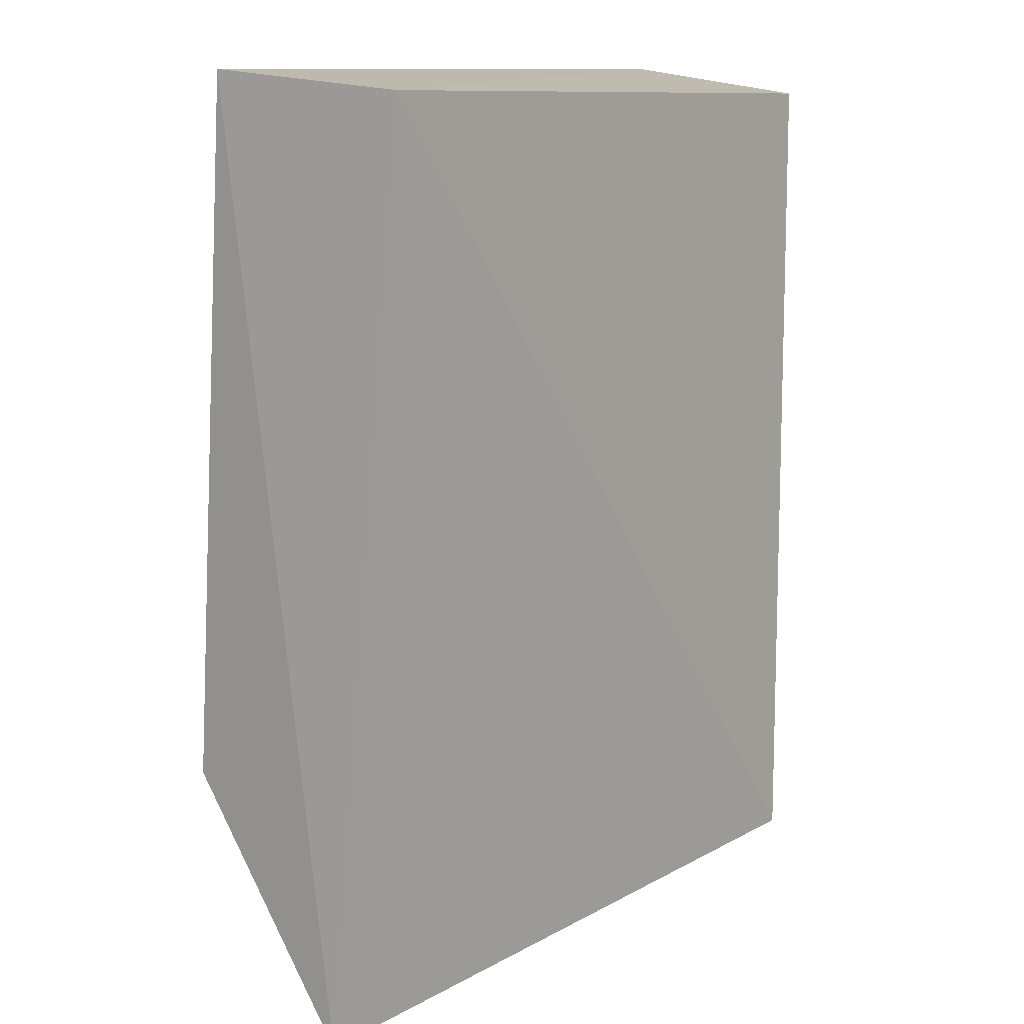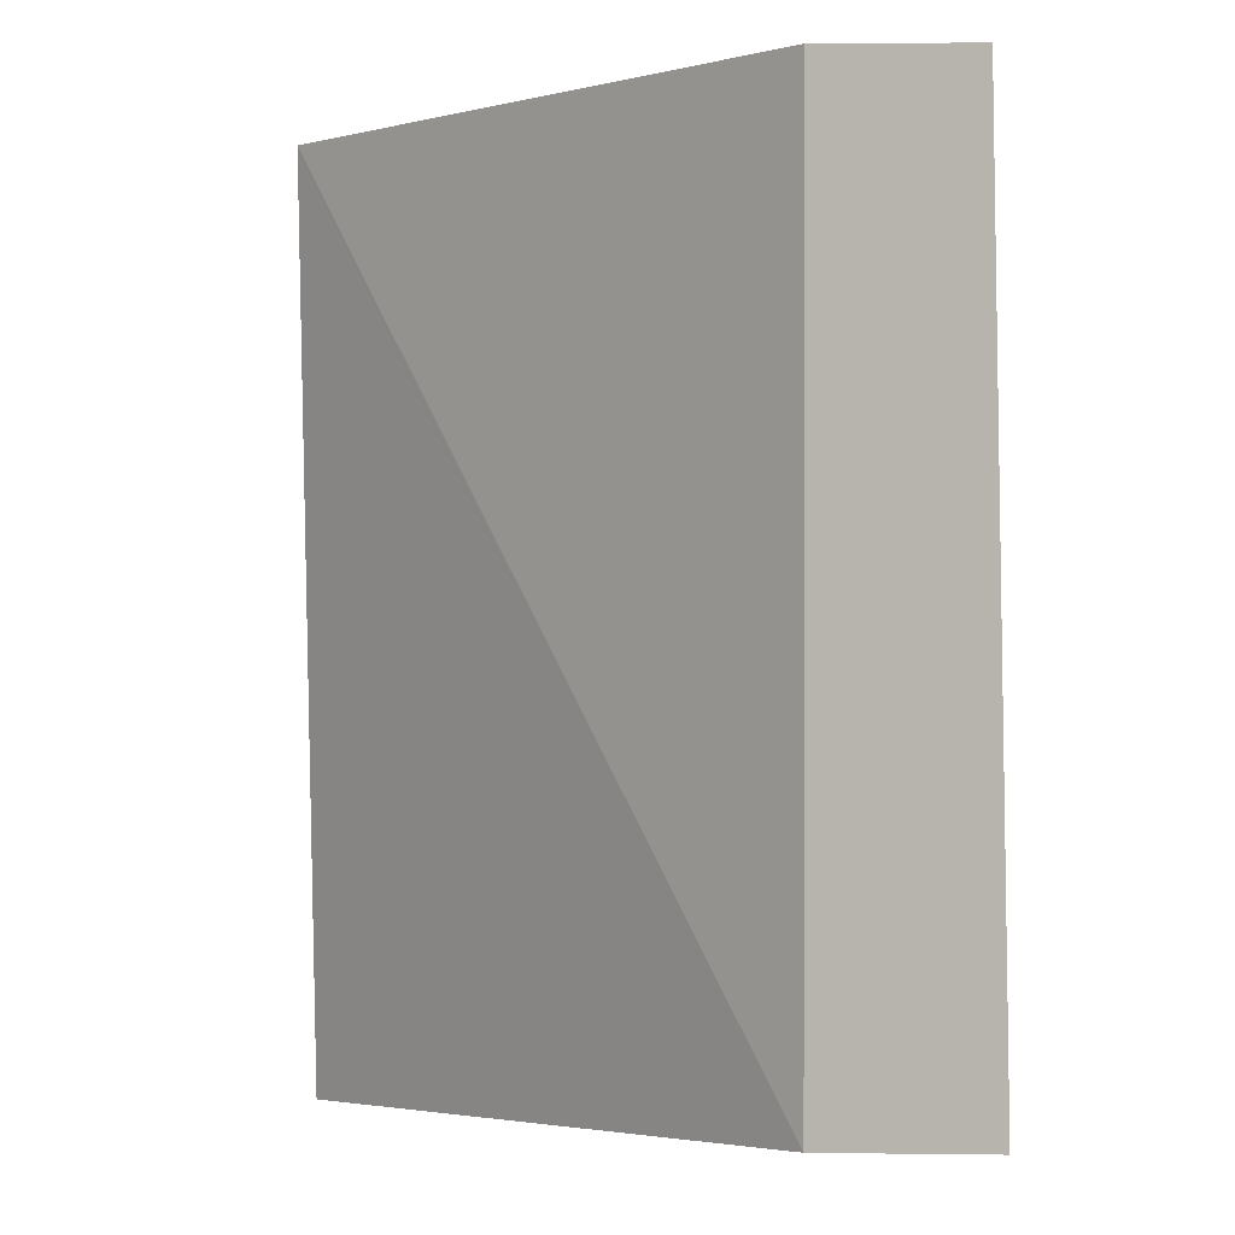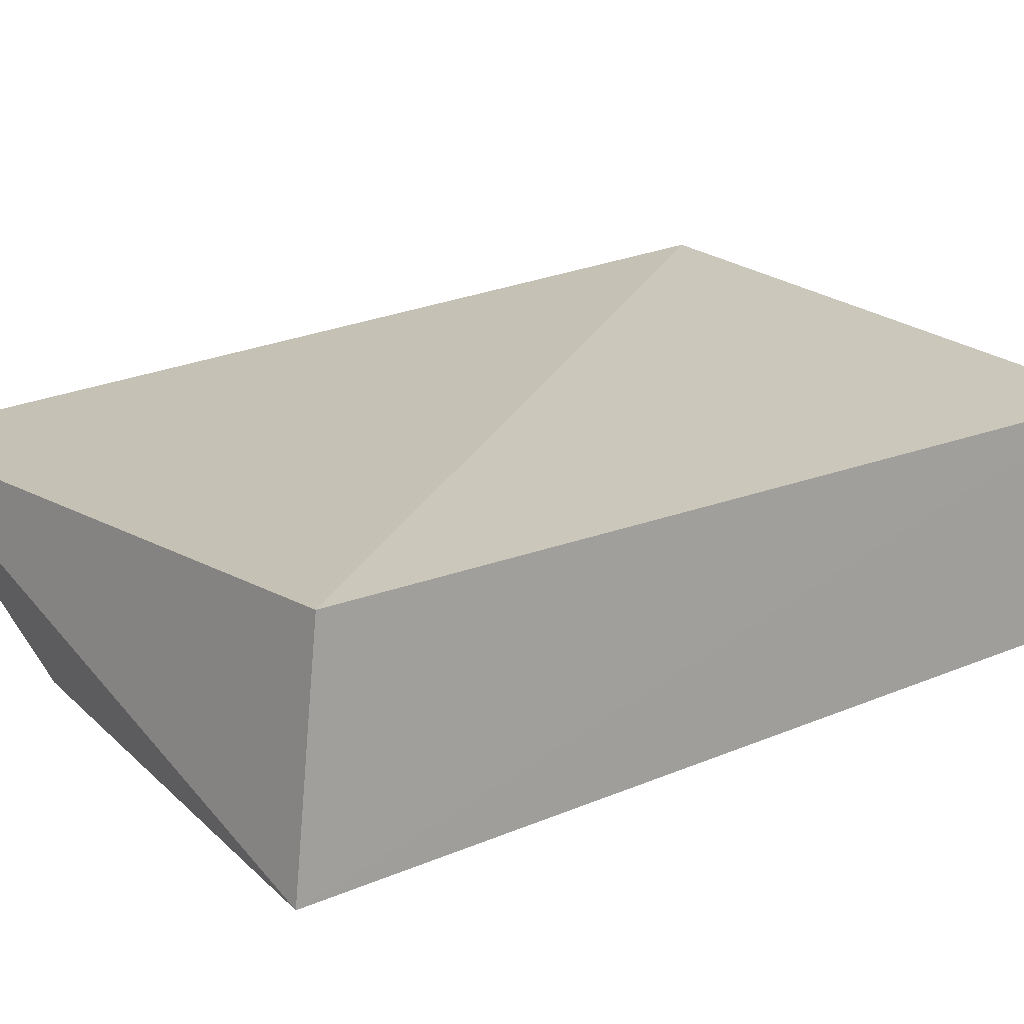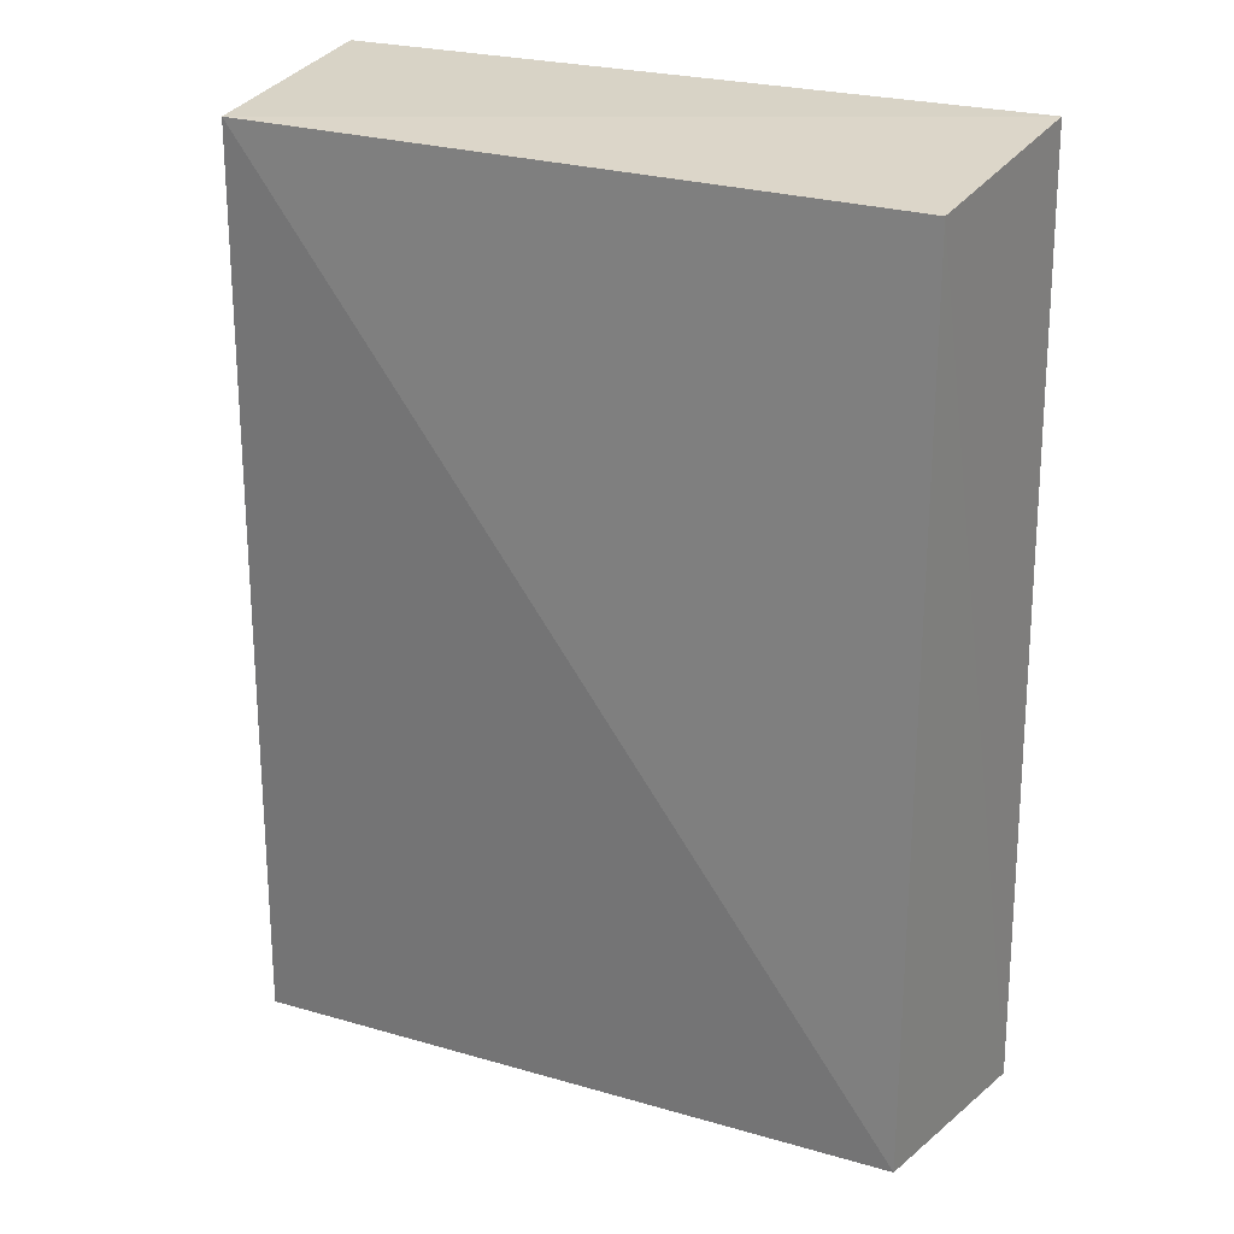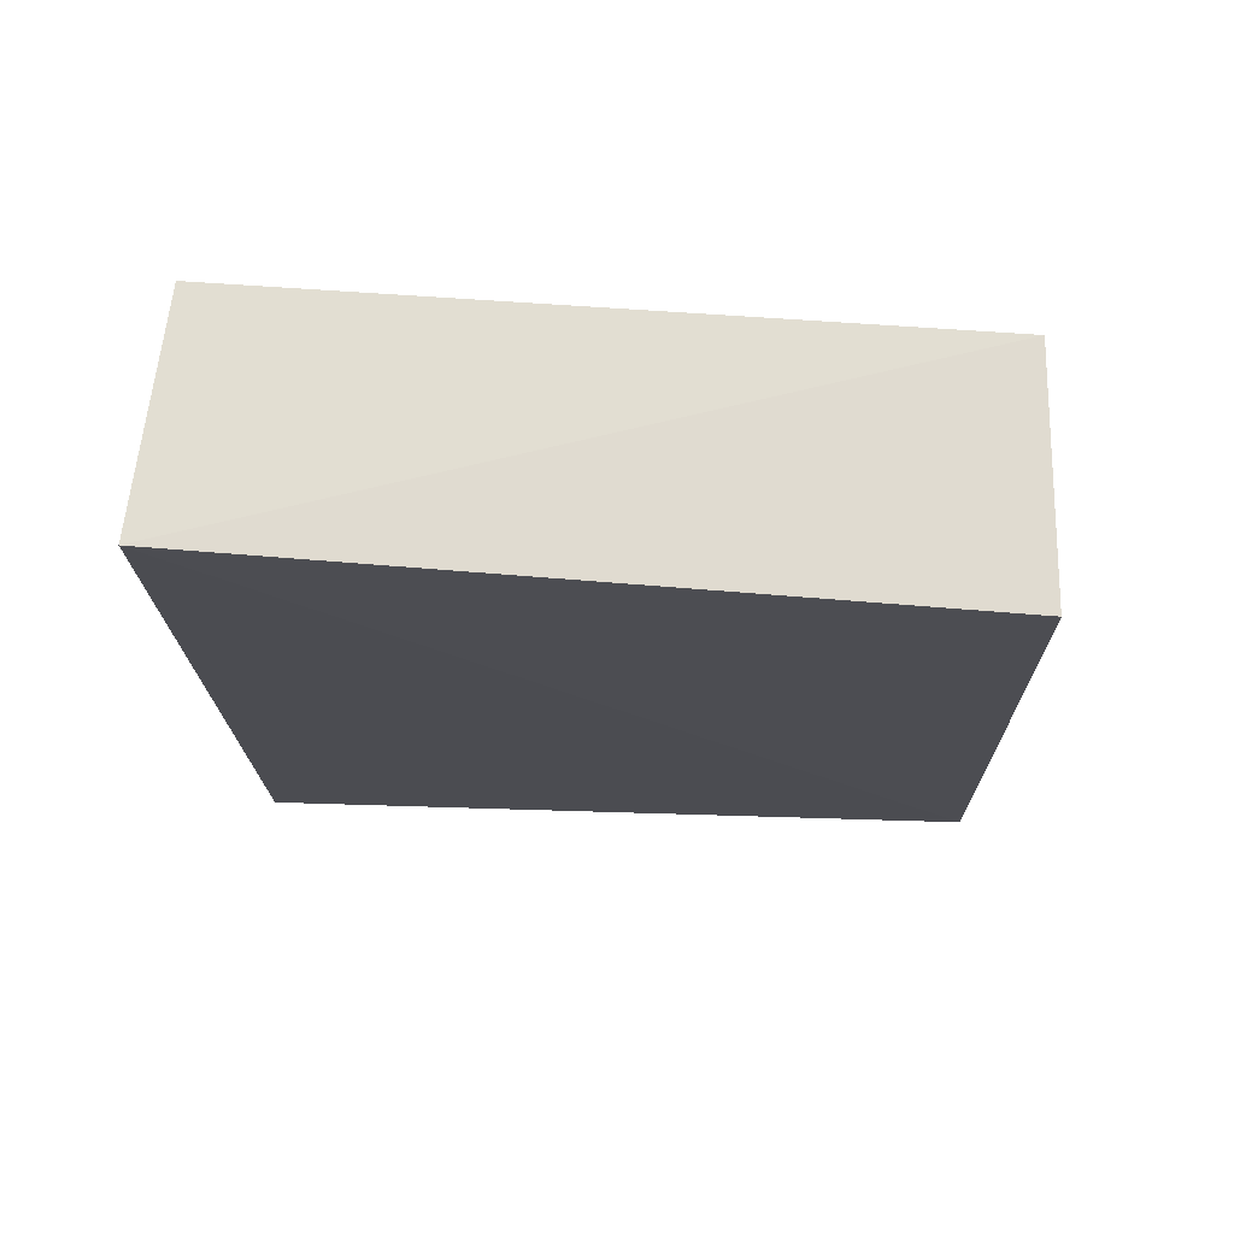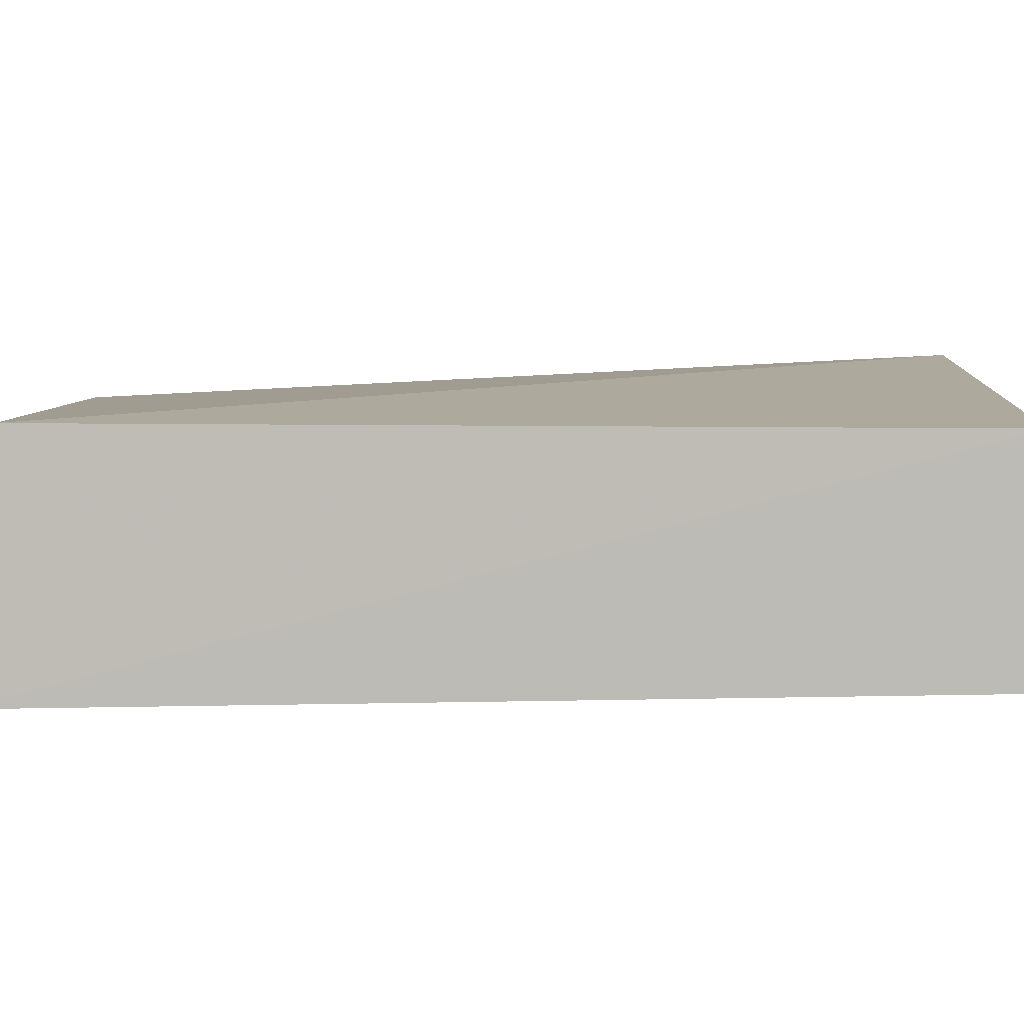
<metadata>
{"format":"obj","ext":"obj","renderer":"f3d","projection":"perspective","resolution":1024,"background":"white","views":[{"elev":10.6,"azim":-50.0,"up":"+Y"},{"elev":0.8,"azim":46.3,"up":"+Y"},{"elev":21.6,"azim":55.5,"up":"+Z"},{"elev":24.6,"azim":27.9,"up":"+Y"},{"elev":75.8,"azim":-176.2,"up":"+Y"},{"elev":8.9,"azim":92.5,"up":"+Z"}]}
</metadata>
<code>
v 0.1439 -0.2657 -0.2175
v 0.1534 -0.2863 -0.3559
v 0.1516 0.2514 -0.3429
v -0.2348 0.2343 -0.2175
v -0.2608 -0.3042 -0.2493
v 0.1439 0.2343 -0.2175
v -0.2539 -0.1644 -0.3622
v -0.1055 -0.284 -0.3458
v -0.2433 0.2465 -0.3463
v -0.234 -0.2644 -0.3068
f 5 2 1
f 5 1 4
f 6 3 4
f 6 4 1
f 6 1 2
f 6 2 3
f 7 3 2
f 8 7 2
f 8 2 5
f 9 7 5
f 9 5 4
f 9 4 3
f 9 3 7
f 10 8 5
f 10 5 7
f 10 7 8

</code>
